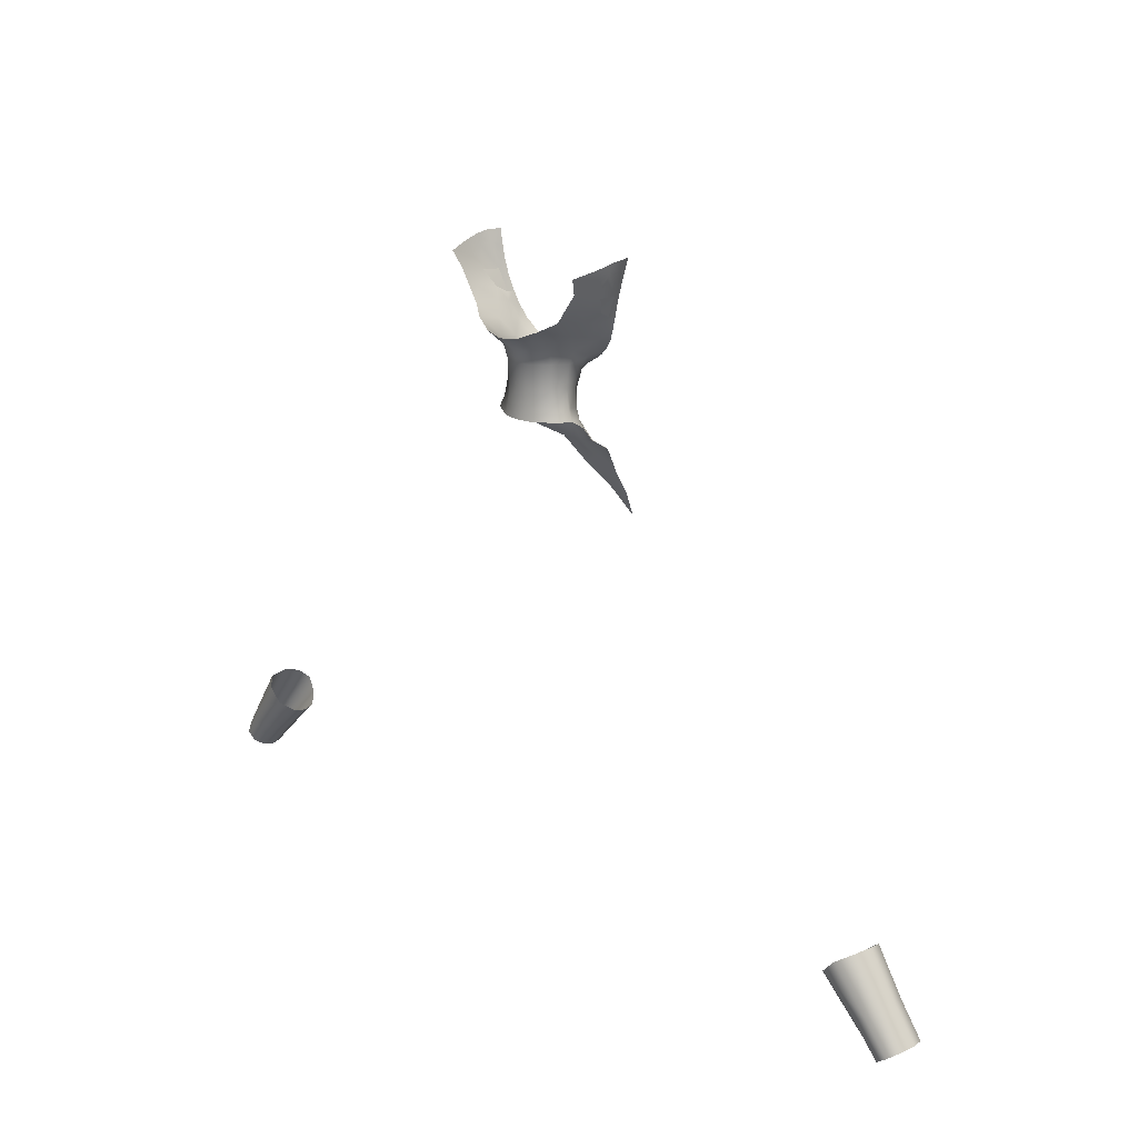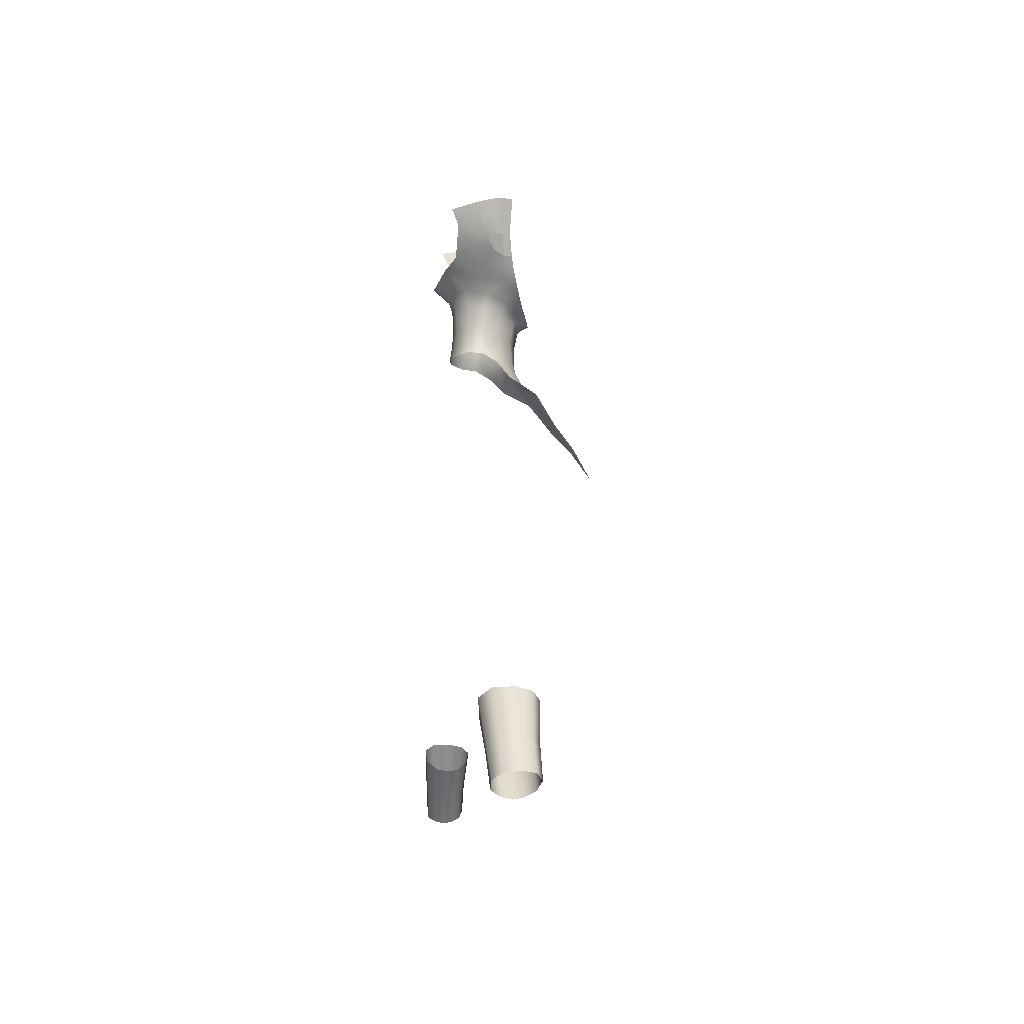
<metadata>
{"format":"obj","ext":"obj","renderer":"f3d","projection":"perspective","resolution":1024,"background":"white","views":[{"elev":20.1,"azim":-132.7,"up":"+Z"},{"elev":-9.7,"azim":-95.5,"up":"+Z"}]}
</metadata>
<code>
g NPC_Female_Size02_Body_012_LOD1
v 0.05221 0.03333 1.475
v 0.05664 0.02361 1.48
v 0.05646 0.03056 1.481
v 0.0523 0.02164 1.47
v 0.05664 0.02361 1.48
v 0.04573 0.02909 1.462
v 0.04272 0.03893 1.464
v 0.04678 0.01879 1.46
v 0.03261 0.04298 1.452
v 0.03949 0.01581 1.451
v 0.03026 0.02645 1.445
v 0.02967 0.04516 1.442
v 0.03139 0.01301 1.445
v 0.02502 0.03058 1.437
v 0.02834 0.04642 1.424
v 0.01639 0.01499 1.434
v 0.02295 0.01018 1.44
v 0.01126 0.006452 1.435
v -0 0.01002 1.428
v -0 0.003926 1.431
v 0.01462 0.01835 1.431
v -0 0.01295 1.426
v 0.02251 0.03257 1.421
v 0.01215 0.02137 1.415
v -0 0.01622 1.412
v 0.02862 0.04255 1.407
v 0.03043 0.04675 1.408
v 0.03486 0.04722 1.399
v 0.02186 0.03037 1.404
v 0.01005 0.01935 1.397
v -0 0.01671 1.395
v 0.03107 0.03698 1.397
v 0.03362 0.03378 1.39
v 0.02151 0.02697 1.394
v 0.03119 0.02331 1.379
v 0.00866 0.01557 1.386
v -0 0.01445 1.383
v 0.01931 0.01103 1.373
v 0.02501 0.0002678 1.366
v 0.006614 0.006531 1.37
v -0 0.005767 1.369
v 0.01813 -0.002618 1.365
v 0.01594 -0.01831 1.339
v 0.007557 -0.006223 1.358
v -0 -0.00939 1.353
v -0 -0.01944 1.339
v 0.008672 -0.03548 1.319
v -0 -0.03373 1.32
v -5.737e-09 -0.05171 1.294
v 0.05646 0.03056 1.481
v 0.05845 0.03923 1.485
v 0.05221 0.03333 1.475
v 0.05845 0.03923 1.485
v 0.04998 0.04651 1.478
v 0.04272 0.03893 1.464
v 0.03926 0.05417 1.467
v 0.03261 0.04298 1.452
v 0.02698 0.06204 1.457
v 0.02477 0.05852 1.443
v 0.02967 0.04516 1.442
v 0.01439 0.07214 1.454
v 0.02453 0.0588 1.424
v 0.02834 0.04642 1.424
v 0.01222 0.06928 1.443
v -0 0.0747 1.453
v -0 0.07137 1.442
v 0.01168 0.06871 1.424
v -0 0.07055 1.424
v 0.01205 0.0697 1.409
v -0 0.07189 1.409
v -0 0.07367 1.399
v 0.01333 0.07118 1.399
v 0.02755 0.05963 1.409
v 0.03043 0.04675 1.408
v 0.03232 0.06055 1.4
v 0.03486 0.04722 1.399
v 0.06437 0.03212 1.498
v 0.06533 0.04711 1.499
v 0.05845 0.03923 1.485
v 0.06437 0.03212 1.498
v 0.05845 0.03923 1.485
v 0.05646 0.03056 1.481
v -0.05221 0.03333 1.475
v -0.05646 0.03056 1.481
v -0.05664 0.02361 1.48
v -0.05664 0.02361 1.48
v -0.0523 0.02164 1.47
v -0.04573 0.02909 1.462
v -0.04272 0.03893 1.464
v -0.04678 0.01879 1.46
v -0.03261 0.04298 1.452
v -0.03949 0.01581 1.451
v -0.03026 0.02645 1.445
v -0.02967 0.04516 1.442
v -0.03139 0.01301 1.445
v -0.02502 0.03058 1.437
v -0.02834 0.04642 1.424
v -0.01639 0.01499 1.434
v -0.02295 0.01018 1.44
v -0.01126 0.006452 1.435
v -0 0.01002 1.428
v -0 0.003926 1.431
v -0.01462 0.01835 1.431
v -0 0.01295 1.426
v -0.02251 0.03257 1.421
v -0.01215 0.02137 1.415
v -0 0.01622 1.412
v -0.02862 0.04255 1.407
v -0.03043 0.04675 1.408
v -0.03486 0.04722 1.399
v -0.01005 0.01935 1.397
v -0 0.01671 1.395
v -0.02186 0.03037 1.404
v -0.03107 0.03698 1.397
v -0.03336 0.03411 1.391
v -0.02151 0.02697 1.394
v -0.00866 0.01557 1.386
v -0 0.01445 1.383
v -0.01931 0.01103 1.373
v -0.03114 0.02326 1.379
v -0.02474 0.0001553 1.366
v -0.006614 0.006531 1.37
v -0 0.005767 1.369
v -0.01813 -0.002618 1.365
v -0.01594 -0.01831 1.339
v -0.007557 -0.006223 1.358
v -0 -0.00939 1.353
v -0 -0.01944 1.339
v -0.008672 -0.03548 1.319
v -0 -0.03373 1.32
v -5.737e-09 -0.05171 1.294
v -0.05646 0.03056 1.481
v -0.05221 0.03333 1.475
v -0.05845 0.03923 1.485
v -0.04998 0.04651 1.478
v -0.05845 0.03923 1.485
v -0.04272 0.03893 1.464
v -0.03926 0.05417 1.467
v -0.03261 0.04298 1.452
v -0.02698 0.06204 1.457
v -0.02477 0.05852 1.443
v -0.02967 0.04516 1.442
v -0.01439 0.07214 1.454
v -0.02453 0.0588 1.424
v -0.02834 0.04642 1.424
v -0.01222 0.06928 1.443
v -0 0.0747 1.453
v -0 0.07137 1.442
v -0.01168 0.06871 1.424
v -0 0.07055 1.424
v -0.01205 0.0697 1.409
v -0 0.07189 1.409
v -0 0.07367 1.399
v -0.01333 0.07118 1.399
v -0.02755 0.05963 1.409
v -0.03043 0.04675 1.408
v -0.03232 0.06055 1.4
v -0.03486 0.04722 1.399
v -0.06437 0.03212 1.498
v -0.05845 0.03923 1.485
v -0.06533 0.04711 1.499
v -0.06437 0.03212 1.498
v -0.05646 0.03056 1.481
v -0.05845 0.03923 1.485
v 0.3449 0.05321 1.025
v 0.3676 0.05296 1.002
v 0.3691 0.06131 1.003
v 0.3458 0.06261 1.026
v 0.3157 0.05162 1.052
v 0.316 0.06262 1.054
v 0.3252 0.0731 1.062
v 0.3539 0.07032 1.032
v 0.3741 0.06894 1.008
v 0.3824 0.06894 1.014
v 0.3629 0.07128 1.04
v 0.3356 0.07413 1.074
v 0.3453 0.06555 1.08
v 0.3702 0.06306 1.046
v 0.3886 0.062 1.019
v 0.348 0.04916 1.081
v 0.3718 0.04967 1.047
v 0.3911 0.04873 1.02
v 0.345 0.03665 1.078
v 0.3882 0.03843 1.019
v 0.3685 0.03847 1.045
v 0.3368 0.03035 1.072
v 0.362 0.03327 1.039
v 0.3807 0.03355 1.014
v 0.3261 0.0341 1.062
v 0.353 0.03701 1.031
v 0.3729 0.03735 1.007
v 0.3686 0.04483 1.003
v 0.3179 0.04213 1.054
v 0.3463 0.04501 1.026
v 0.3676 0.05296 1.002
v 0.3449 0.05321 1.025
v 0.3157 0.05162 1.052
v -0.3449 0.05321 1.025
v -0.3691 0.06131 1.003
v -0.3676 0.05296 1.002
v -0.3458 0.06261 1.026
v -0.3157 0.05162 1.052
v -0.316 0.06262 1.054
v -0.3252 0.0731 1.062
v -0.3539 0.07032 1.032
v -0.3741 0.06894 1.008
v -0.3824 0.06894 1.014
v -0.3629 0.07128 1.04
v -0.3356 0.07413 1.074
v -0.3453 0.06555 1.08
v -0.3702 0.06306 1.046
v -0.3886 0.062 1.019
v -0.348 0.04916 1.081
v -0.3718 0.04967 1.047
v -0.3911 0.04873 1.02
v -0.345 0.03665 1.078
v -0.3882 0.03843 1.019
v -0.3685 0.03847 1.045
v -0.3368 0.03035 1.072
v -0.362 0.03327 1.039
v -0.3807 0.03355 1.014
v -0.3261 0.0341 1.062
v -0.353 0.03701 1.031
v -0.3729 0.03735 1.007
v -0.3686 0.04483 1.003
v -0.3179 0.04213 1.054
v -0.3463 0.04501 1.026
v -0.3676 0.05296 1.002
v -0.3449 0.05321 1.025
v -0.3157 0.05162 1.052
v -0 0.08786 1.464
v -0 0.0747 1.453
v 0.01439 0.07214 1.454
v 0.01674 0.08508 1.466
v 0.03214 0.07984 1.473
v 0.02698 0.06204 1.457
v 0.03926 0.05417 1.467
v 0.04568 0.07165 1.481
v 0.04998 0.04651 1.478
v 0.05684 0.05988 1.49
v 0.05845 0.03923 1.485
v 0.06533 0.04711 1.499
v 0.06256 0.07074 1.505
v 0.06982 0.05401 1.512
v 0.06683 0.0763 1.518
v 0.07254 0.05711 1.523
v 0.07145 0.04443 1.517
v 0.07388 0.04388 1.526
v 0.06951 0.04827 1.511
v 0.06533 0.04711 1.499
v 0.06533 0.04711 1.499
v 0.07163 0.03865 1.519
v 0.07393 0.03418 1.527
v 0.07094 0.03364 1.518
v 0.07065 0.02452 1.527
v 0.06785 0.02523 1.516
v 0.06437 0.03212 1.498
v 0.06533 0.04711 1.499
v 0.06931 0.03024 1.516
v 0.06437 0.03212 1.498
v 0.06506 0.0257 1.506
v 0.06437 0.03212 1.498
v 0.06437 0.03212 1.498
v 0.0613 0.02535 1.494
v 0.05646 0.03056 1.481
v 0.05664 0.02361 1.48
v -0 0.08786 1.464
v -0.01439 0.07214 1.454
v -0 0.0747 1.453
v -0.01674 0.08508 1.466
v -0.03214 0.07984 1.473
v -0.02698 0.06204 1.457
v -0.03926 0.05417 1.467
v -0.04568 0.07165 1.481
v -0.04998 0.04651 1.478
v -0.05684 0.05988 1.49
v -0.05845 0.03923 1.485
v -0.06533 0.04711 1.499
v -0.06256 0.07074 1.505
v -0.06982 0.05401 1.512
v -0.06683 0.0763 1.518
v -0.07254 0.05711 1.523
v -0.07145 0.04443 1.517
v -0.07388 0.04388 1.526
v -0.06951 0.04827 1.511
v -0.06533 0.04711 1.499
v -0.06533 0.04711 1.499
v -0.07163 0.03865 1.519
v -0.07393 0.03418 1.527
v -0.07094 0.03364 1.518
v -0.07065 0.02452 1.527
v -0.06785 0.02523 1.516
v -0.06437 0.03212 1.498
v -0.06533 0.04711 1.499
v -0.06931 0.03024 1.516
v -0.06437 0.03212 1.498
v -0.06506 0.0257 1.506
v -0.06437 0.03212 1.498
v -0.0613 0.02535 1.494
v -0.06437 0.03212 1.498
v -0.05646 0.03056 1.481
v -0.05664 0.02361 1.48
g NPC_Female_Size02_Body_012_LOD1_0
f 3 2 1
f 5 4 1
f 4 6 1
f 7 1 6
f 4 8 6
f 7 6 9
f 8 10 6
f 6 11 9
f 10 11 6
f 12 9 11
f 10 13 11
f 14 12 11
f 15 12 14
f 16 11 13
f 11 16 14
f 16 13 17
f 18 16 17
f 16 18 19
f 18 20 19
f 21 16 19
f 16 21 14
f 22 21 19
f 23 15 14
f 14 21 23
f 24 21 22
f 21 24 23
f 25 24 22
f 15 23 26
f 27 15 26
f 27 26 28
f 23 24 29
f 23 29 26
f 24 25 30
f 24 30 29
f 25 31 30
f 26 32 28
f 32 26 29
f 32 33 28
f 34 32 29
f 33 32 34
f 34 29 30
f 35 33 34
f 36 30 31
f 36 34 30
f 37 36 31
f 38 35 34
f 38 34 36
f 39 35 38
f 36 37 40
f 40 38 36
f 37 41 40
f 42 39 38
f 42 38 40
f 43 39 42
f 44 40 41
f 44 42 40
f 43 42 44
f 45 44 41
f 44 45 43
f 45 46 43
f 47 43 46
f 48 47 46
f 48 49 47
f 52 51 50
f 54 53 52
f 52 55 54
f 55 56 54
f 56 55 57
f 58 56 57
f 58 57 59
f 57 60 59
f 61 58 59
f 59 60 62
f 60 63 62
f 64 61 59
f 64 59 62
f 61 64 65
f 64 66 65
f 66 64 67
f 67 64 62
f 68 66 67
f 68 67 69
f 69 67 62
f 70 68 69
f 71 70 69
f 72 71 69
f 73 62 63
f 73 69 62
f 69 73 72
f 74 73 63
f 73 75 72
f 73 74 75
f 74 76 75
f 79 78 77
f 82 81 80
f 85 84 83
f 87 86 83
f 88 87 83
f 83 89 88
f 90 87 88
f 89 91 88
f 92 90 88
f 91 93 88
f 93 92 88
f 93 91 94
f 95 92 93
f 96 93 94
f 94 97 96
f 93 98 95
f 98 93 96
f 95 98 99
f 98 100 99
f 100 98 101
f 102 100 101
f 101 98 103
f 103 98 96
f 104 101 103
f 97 105 96
f 96 105 103
f 103 106 104
f 105 106 103
f 106 107 104
f 105 97 108
f 97 109 108
f 108 109 110
f 107 106 111
f 112 107 111
f 106 105 113
f 113 105 108
f 111 106 113
f 114 108 110
f 108 114 113
f 114 110 115
f 114 116 113
f 113 116 111
f 114 115 116
f 111 117 112
f 116 117 111
f 117 118 112
f 116 115 119
f 116 119 117
f 115 120 119
f 119 120 121
f 118 117 122
f 119 122 117
f 123 118 122
f 124 119 121
f 119 124 122
f 121 125 124
f 122 126 123
f 124 126 122
f 124 125 126
f 126 127 123
f 127 126 125
f 128 127 125
f 128 125 129
f 130 128 129
f 130 129 131
f 134 133 132
f 136 135 133
f 137 133 135
f 138 137 135
f 137 138 139
f 138 140 139
f 139 140 141
f 142 139 141
f 140 143 141
f 142 141 144
f 145 142 144
f 143 146 141
f 141 146 144
f 146 143 147
f 148 146 147
f 146 148 149
f 146 149 144
f 148 150 149
f 149 150 151
f 149 151 144
f 150 152 151
f 152 153 151
f 153 154 151
f 144 155 145
f 151 155 144
f 155 151 154
f 155 156 145
f 157 155 154
f 156 155 157
f 158 156 157
f 161 160 159
f 164 163 162
f 167 166 165
f 168 167 165
f 165 169 168
f 169 170 168
f 168 170 171
f 167 168 172
f 172 168 171
f 173 167 172
f 174 173 172
f 175 172 171
f 175 174 172
f 176 175 171
f 175 176 177
f 175 178 174
f 178 175 177
f 178 179 174
f 178 177 180
f 178 181 179
f 181 178 180
f 181 182 179
f 180 183 181
f 184 182 181
f 183 185 181
f 185 184 181
f 183 186 185
f 184 185 187
f 186 187 185
f 188 184 187
f 187 186 189
f 188 187 190
f 190 187 189
f 191 188 190
f 191 190 192
f 190 189 193
f 190 194 192
f 194 190 193
f 192 194 195
f 194 196 195
f 196 194 193
f 197 196 193
f 200 199 198
f 199 201 198
f 202 198 201
f 203 202 201
f 203 201 204
f 201 199 205
f 201 205 204
f 199 206 205
f 206 207 205
f 205 208 204
f 207 208 205
f 208 209 204
f 209 208 210
f 211 208 207
f 208 211 210
f 212 211 207
f 210 211 213
f 214 211 212
f 211 214 213
f 215 214 212
f 216 213 214
f 215 217 214
f 218 216 214
f 217 218 214
f 219 216 218
f 218 217 220
f 220 219 218
f 217 221 220
f 219 220 222
f 220 221 223
f 220 223 222
f 221 224 223
f 224 225 223
f 222 223 226
f 225 227 223
f 223 227 226
f 227 225 228
f 229 227 228
f 227 229 226
f 229 230 226
f 233 232 231
f 234 233 231
f 234 235 233
f 235 236 233
f 237 236 235
f 238 237 235
f 237 238 239
f 238 240 239
f 239 240 241
f 240 242 241
f 238 243 240
f 240 243 242
f 243 244 242
f 243 245 244
f 245 246 244
f 244 246 247
f 246 248 247
f 249 244 247
f 249 250 244
f 251 249 247
f 252 247 248
f 253 252 248
f 254 252 253
f 254 247 252
f 253 255 254
f 255 256 254
f 247 254 257
f 258 247 257
f 256 259 254
f 260 254 259
f 261 259 256
f 262 259 261
f 264 263 261
f 265 262 264
f 266 265 264
f 269 268 267
f 268 270 267
f 270 268 271
f 268 272 271
f 272 273 271
f 273 274 271
f 274 273 275
f 276 274 275
f 275 277 276
f 277 278 276
f 279 274 276
f 279 276 278
f 280 279 278
f 281 279 280
f 282 281 280
f 283 282 280
f 283 284 282
f 285 283 280
f 286 285 280
f 285 287 283
f 283 288 284
f 288 289 284
f 288 290 289
f 283 290 288
f 291 289 290
f 292 291 290
f 293 290 283
f 294 293 283
f 295 292 290
f 290 296 295
f 295 297 292
f 295 298 297
f 300 299 297
f 298 301 299
f 301 302 299

</code>
